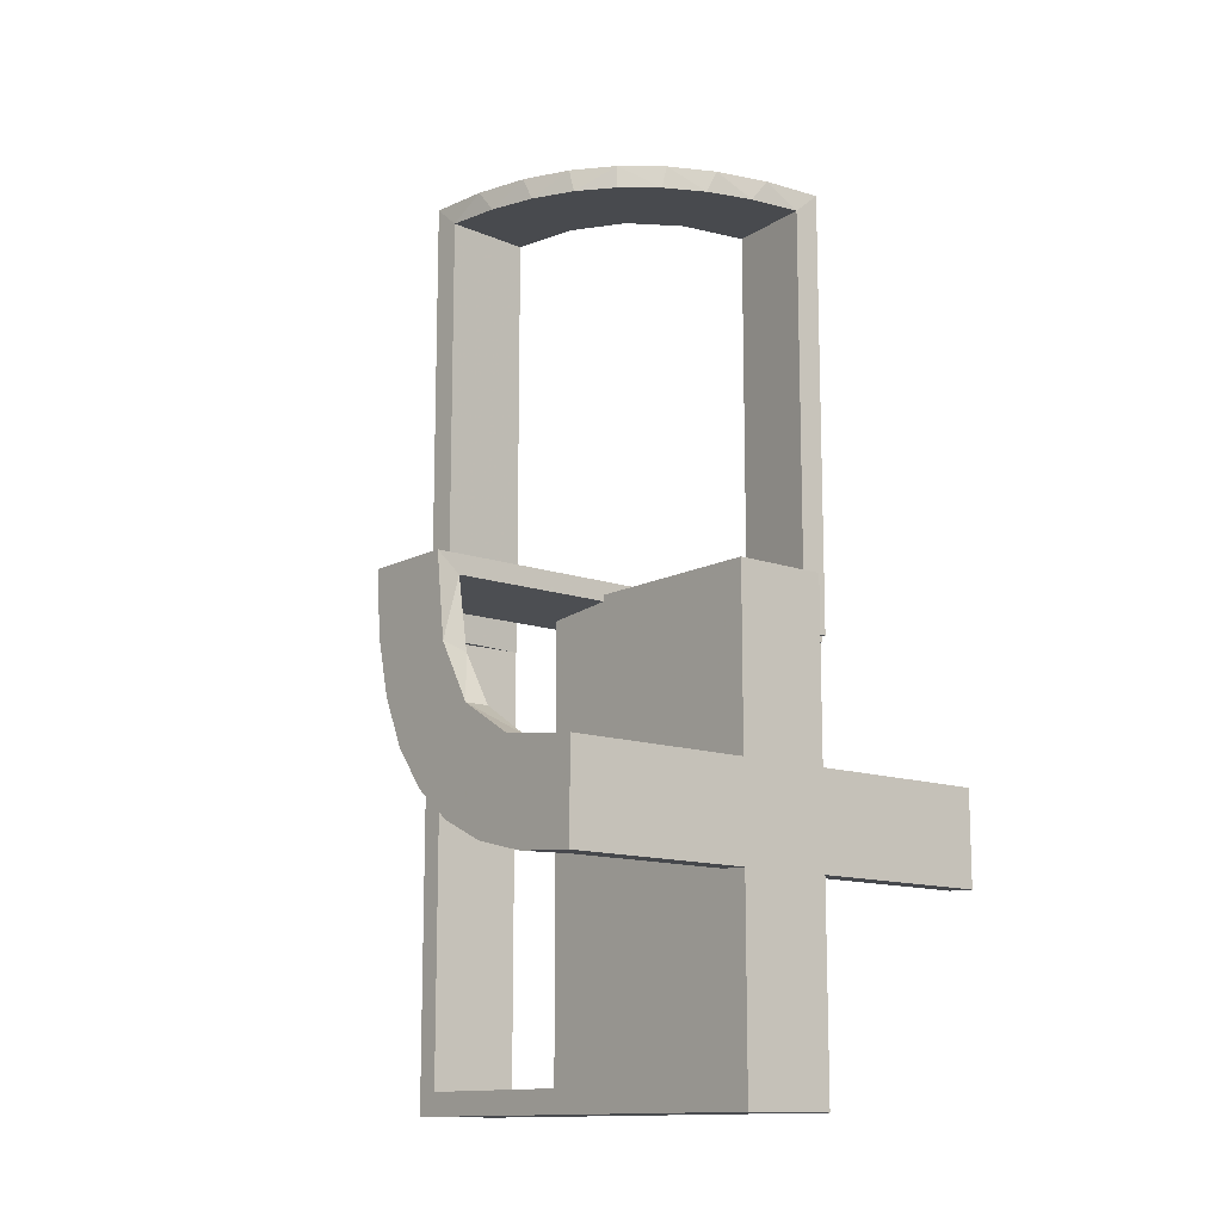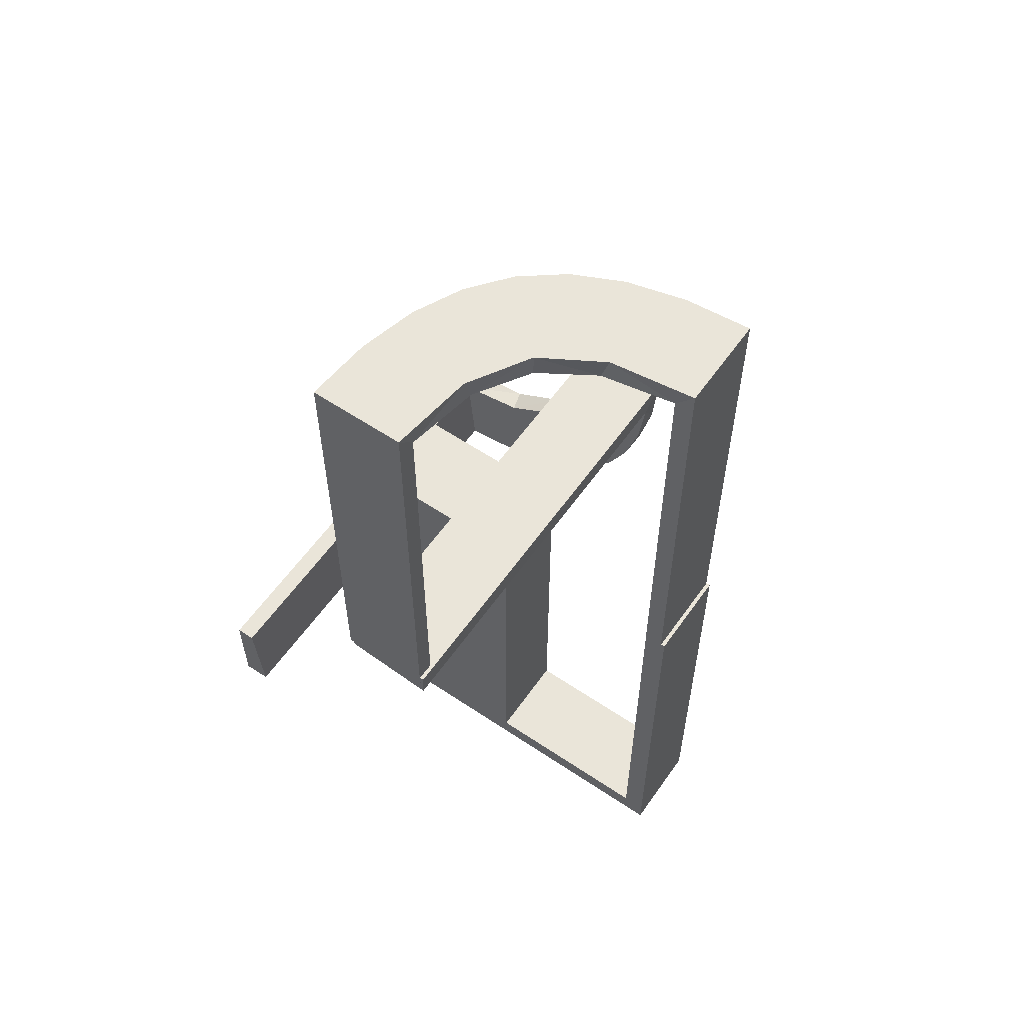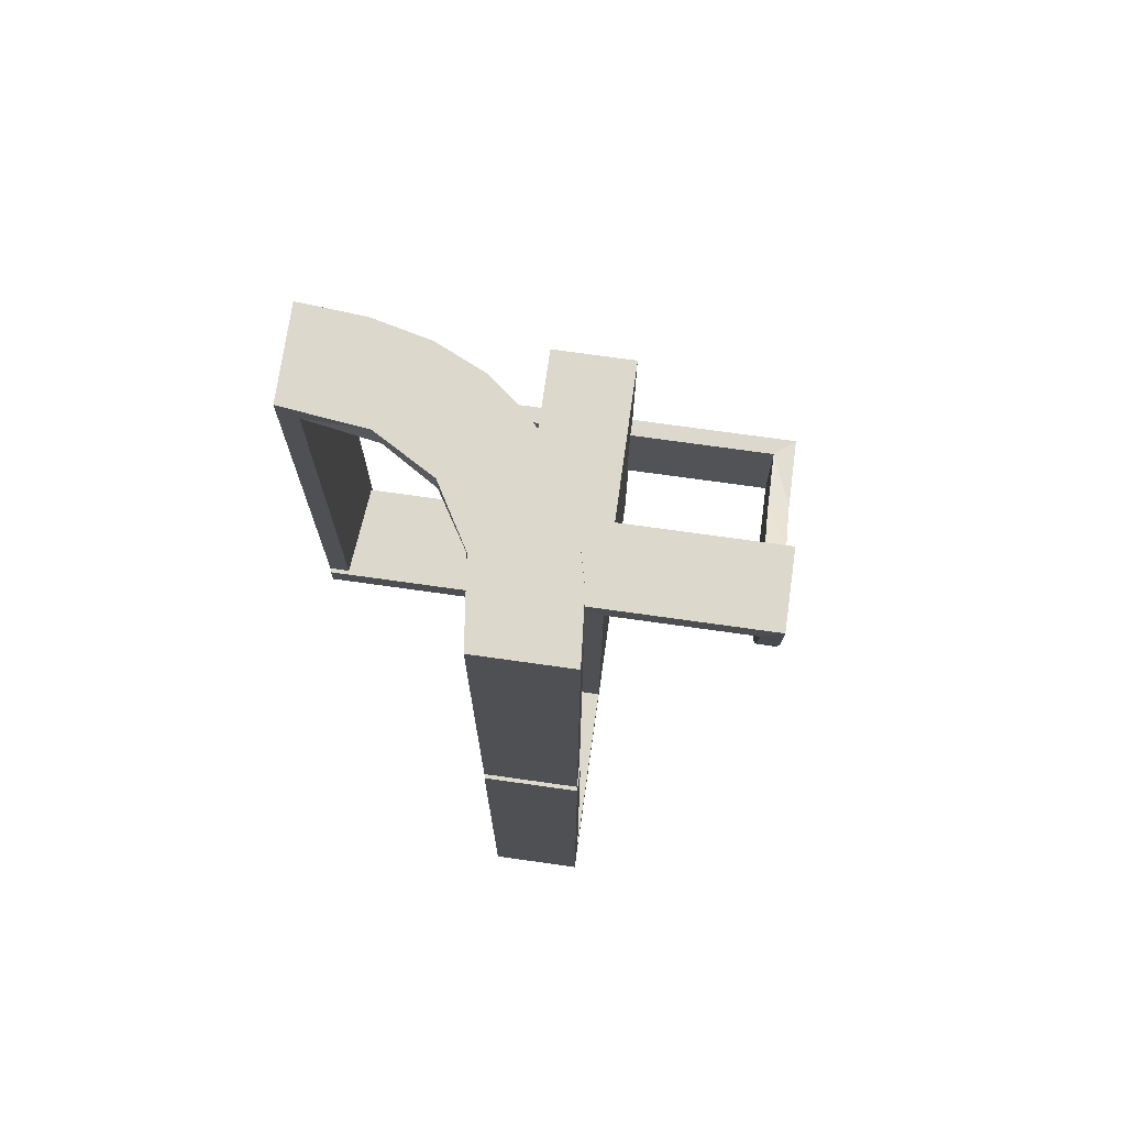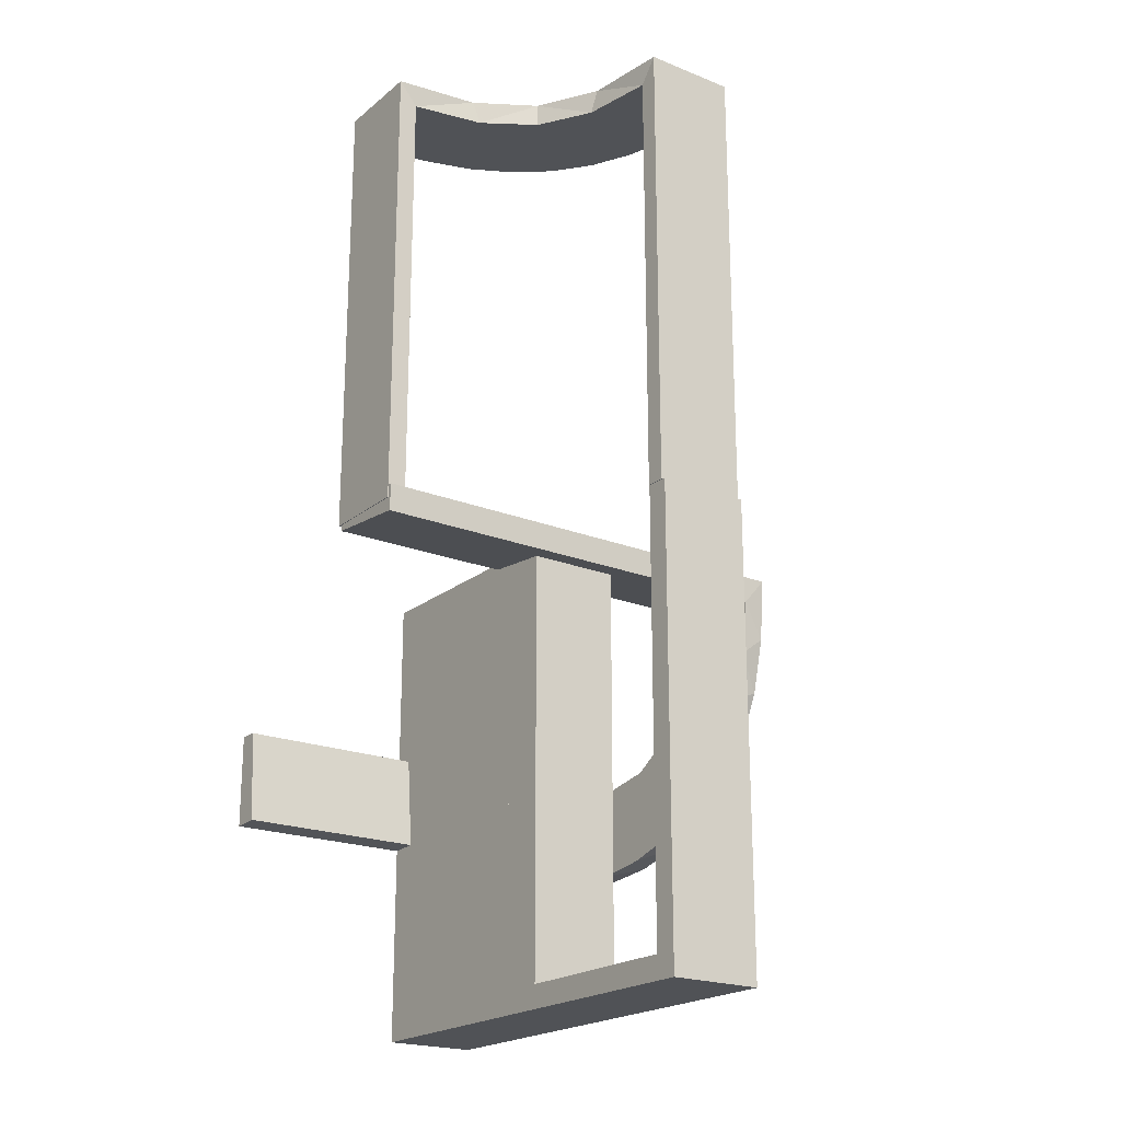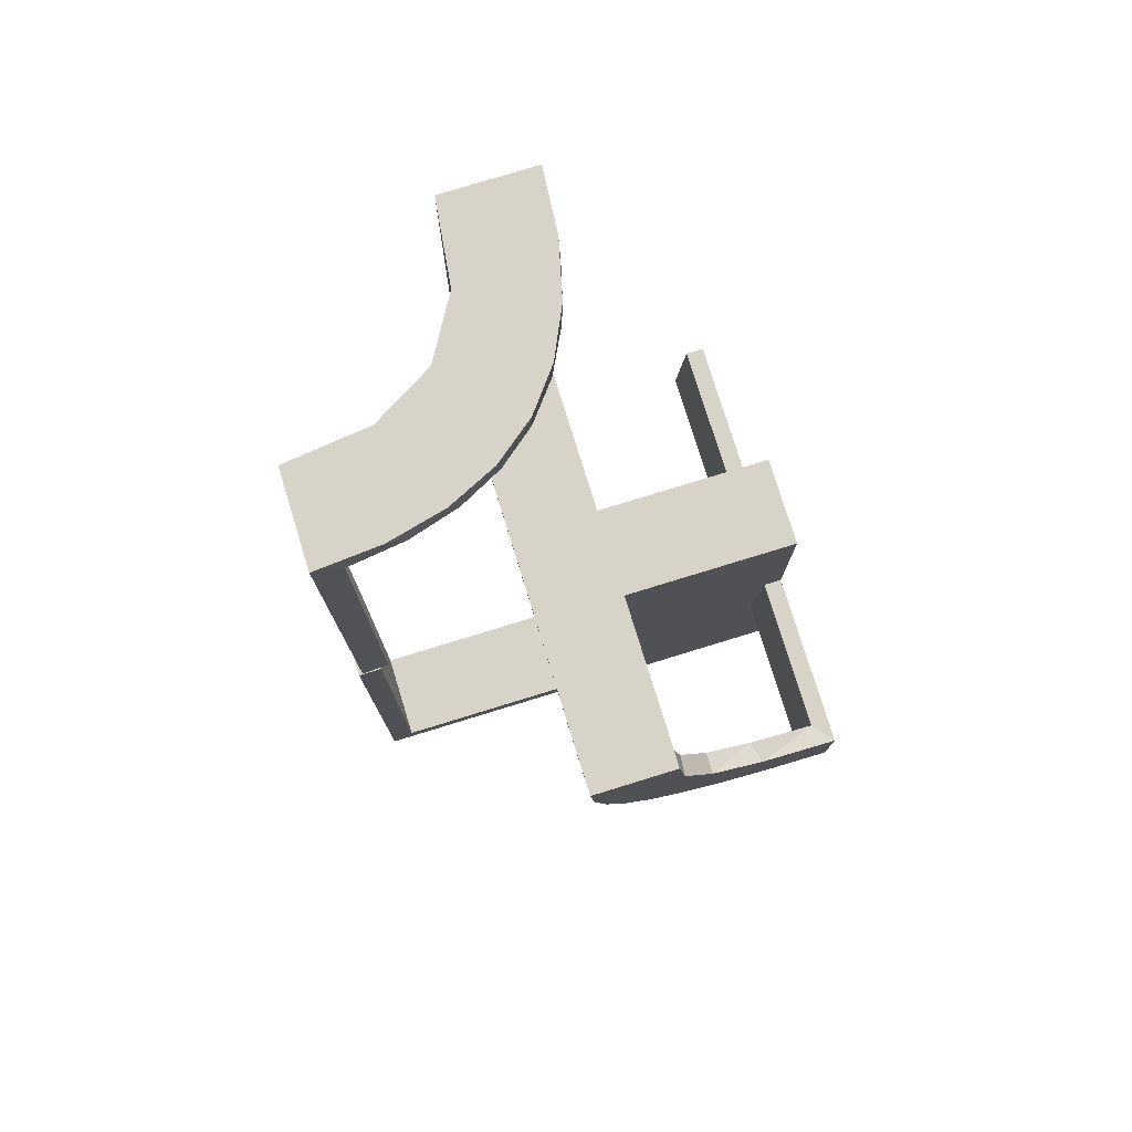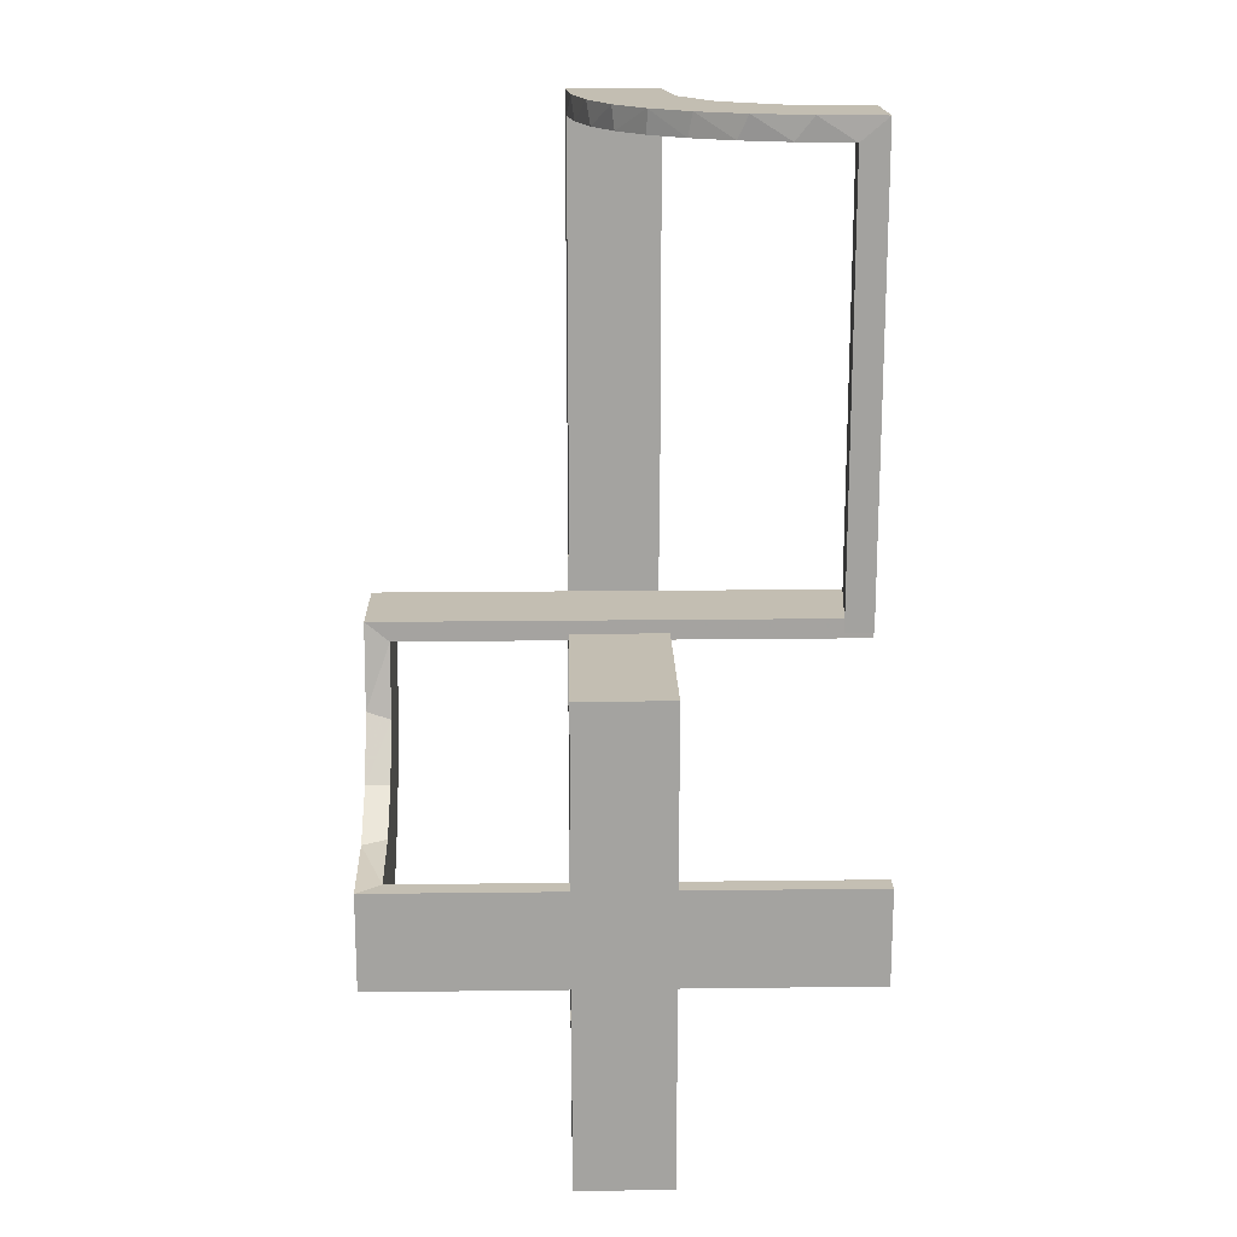
<metadata>
{"format":"obj","ext":"obj","renderer":"f3d","projection":"perspective","resolution":1024,"background":"white","views":[{"elev":-12.9,"azim":-129.4,"up":"+Z"},{"elev":58.4,"azim":34.8,"up":"+Z"},{"elev":72.7,"azim":98.0,"up":"+Z"},{"elev":-21.0,"azim":54.5,"up":"+Z"},{"elev":77.2,"azim":162.9,"up":"+Z"},{"elev":17.4,"azim":-91.4,"up":"+Z"}]}
</metadata>
<code>
v 0 0 -0.2861
v 0 0 -0.1861
v 0 -0.2 0
v 0 -0.2 -0.5
v 0 -0.3 0
v 0 -0.3 -0.5
v 0 -0.5 -0.2861
v 0 -0.5 -0.1861
v 0 -0.25 -0.2861
v 0.3065 -0.4117 0.5
v 0.475 -0.2 0
v 0.475 -0.2 -0.475
v 0.475 -0.3 0
v 0.475 -0.3 -0.475
v 0.2944 0 -0.05548
v 0.4263 -0.2064 0.5
v 0.1956 -0.5008 0
v 0.1956 -0.5008 0.25
v 0.1956 -0.5008 0.5
v 0.02041 -0.025 -0.186
v 0.02041 -0.1833 -0.186
v 0.02041 -0.3417 -0.186
v 0.02041 -0.5 -0.186
v 0.2958 -0.4804 0
v 0.2958 -0.4804 0.475
v 0.2958 -0.4804 0.3167
v 0.2958 -0.4804 0.1583
v 0.2796 0 -0.1157
v 0.3 0 0.01389
v 0.3 -0.5 0.01389
v 0.3435 -0.3486 0.5
v 0.3435 -0.3486 0.475
v 0.3101 -0.2479 0.475
v 0.25 -0.2 0
v 0.25 -0.2 -0.5
v 0.25 -0.3 0
v 0.25 -0.3 -0.5
v 0.06937 0 -0.2805
v 0.1891 0 -0.07522
v 0.4956 -0.3008 0
v 0.4956 -0.3008 0.25
v 0.4956 -0.3008 0.5
v 0.4956 -0.2008 0
v 0.4956 -0.2008 0.5
v 0.2 0 0.01389
v 0.2 -0.5 0.01389
v 0.2 -0.25 0.01389
v 0.2398 -0.32 0.5
v 0.2988 -0.2625 -0.01568
v 0.2988 -0.025 -0.01568
v 0.2988 -0.5 -0.01568
v 0.2202 -0.3599 0.475
v 0.08911 0 -0.1752
v 0.4661 -0.202 0
v 0.4661 -0.202 0.2375
v 0.4661 -0.202 0.475
v 0.2528 -0.025 -0.1716
v 0.366 -0.2211 0.5
v 0.08889 -0.025 -0.2769
v 0.025 -0.2 0
v 0.025 -0.2 -0.475
v 0.025 -0.3 0
v 0.025 -0.3 -0.475
v 0.1409 -0.025 -0.2616
v 0.5 -0.2 0
v 0.5 -0.2 -0.5
v 0.5 -0.3 0
v 0.5 -0.3 -0.5
v 0.2908 -0.025 -0.075
v 0.3989 -0.3143 0.475
v 0.3091 -0.404 0.475
v 0.1808 0 -0.2419
v 0.2229 0 -0.209
v 0.2229 -0.025 -0.209
v 0.4068 -0.21 0.475
v 0.2428 -0.3153 0.475
v 0.4065 -0.3117 0.5
v 0.2728 -0.2779 0.5
v 0.2728 -0.2779 0.475
v 0.2755 -0.025 -0.127
v 0.1969 -0.4712 0
v 0.1969 -0.4712 0.2375
v 0.1969 -0.4712 0.475
v 0.2558 0 -0.1669
v 0.2956 -0.5008 0
v 0.2956 -0.5008 0.5
v 0.275 -0.2 0
v 0.275 -0.2 -0.475
v 0.275 -0.3 0
v 0.275 -0.3 -0.475
v 0.3148 -0.245 0.5
v 0.1865 -0.025 -0.08288
v 0.09678 -0.025 -0.1726
v 0.2048 -0.4119 0.475
v 0.225 -0.2 0
v 0.225 -0.2 -0.475
v 0.225 -0.3 0
v 0.225 -0.3 -0.475
v 0.1855 -0.025 -0.2389
v 0.1521 0 -0.1383
v 0.1521 -0.025 -0.1383
v 0.3548 -0.2253 0.475
v 0.216 -0.3711 0.5
v 0.1999 -0.025 -0.006515
v 0.1999 -0.1833 -0.006515
v 0.1999 -0.3417 -0.006515
v 0.1999 -0.5 -0.006515
v 0.1296 0 -0.2657
v 0.02957 -0.2625 -0.2849
v 0.02957 -0.025 -0.2849
v 0.02957 -0.5 -0.2849
v 0.4752 -0.3009 0
v 0.4752 -0.3009 0.475
v 0.4752 -0.3009 0.3167
v 0.4752 -0.3009 0.1583
v 0.2013 -0.4314 0.5
f 21 2 20
f 2 53 20
f 101 93 100
f 22 8 21
f 2 21 8
f 8 22 23
f 100 39 92
f 39 45 104
f 105 104 45
f 46 107 106
f 106 47 46
f 105 47 106
f 1 110 38
f 9 109 110
f 64 108 59
f 108 64 72
f 7 111 109
f 72 99 73
f 57 84 73
f 84 57 80
f 28 80 69
f 15 69 50
f 49 29 50
f 49 51 30
f 49 30 29
f 2 38 53
f 53 108 72
f 2 1 38
f 72 73 100
f 84 100 73
f 39 100 84
f 39 15 45
f 39 84 28
f 15 39 28
f 47 45 29
f 30 46 47
f 29 30 47
f 9 8 7
f 1 2 9
f 8 9 2
f 107 51 106
f 105 49 50
f 106 49 105
f 69 104 50
f 104 69 92
f 57 74 101
f 57 92 80
f 101 92 57
f 101 99 93
f 93 64 59
f 20 59 110
f 74 99 101
f 20 110 21
f 111 23 22
f 22 109 111
f 21 109 22
f 23 7 8
f 7 23 111
f 30 107 46
f 107 30 51
f 53 93 20
f 93 53 100
f 100 92 101
f 39 104 92
f 105 45 47
f 110 59 38
f 9 110 1
f 108 38 59
f 64 99 72
f 7 109 9
f 99 74 73
f 57 73 74
f 84 80 28
f 28 69 15
f 15 50 29
f 38 108 53
f 53 72 100
f 15 29 45
f 51 49 106
f 105 50 104
f 69 80 92
f 99 64 93
f 93 59 20
f 110 109 21
f 4 6 37
f 96 98 63
f 62 63 5
f 98 6 63
f 98 97 36
f 6 98 37
f 3 5 6
f 35 37 36
f 95 97 98
f 61 63 62
f 60 3 61
f 96 61 4
f 96 35 34
f 4 35 96
f 97 95 34
f 5 3 60
f 4 37 35
f 96 63 61
f 63 6 5
f 98 36 37
f 3 6 4
f 35 36 34
f 95 98 96
f 61 62 60
f 3 4 61
f 96 34 95
f 97 34 36
f 5 60 62
f 35 37 68
f 12 14 90
f 89 90 36
f 14 37 90
f 14 13 67
f 37 14 68
f 34 36 37
f 66 68 67
f 11 13 14
f 88 90 89
f 87 34 88
f 12 88 35
f 12 66 65
f 35 66 12
f 13 11 65
f 36 34 87
f 35 68 66
f 12 90 88
f 90 37 36
f 14 67 68
f 34 37 35
f 66 67 65
f 11 14 12
f 88 89 87
f 34 35 88
f 12 65 11
f 13 65 67
f 36 87 89
f 98 97 62
f 98 62 63
f 96 61 63
f 98 63 62
f 61 60 62
f 95 96 98
f 96 95 60
f 60 95 97
f 96 63 98
f 98 62 97
f 61 62 63
f 95 98 97
f 96 60 61
f 60 97 62
f 26 25 86
f 86 25 10
f 32 31 71
f 27 26 85
f 86 85 26
f 85 24 27
f 31 32 70
f 77 70 113
f 114 41 42
f 40 115 112
f 115 40 41
f 114 115 41
f 19 116 83
f 18 19 83
f 52 94 103
f 103 48 52
f 17 18 82
f 48 78 76
f 33 79 78
f 91 58 102
f 58 16 75
f 16 44 56
f 55 56 44
f 55 43 54
f 55 44 43
f 86 10 116
f 10 31 48
f 103 116 10
f 48 31 78
f 91 78 31
f 77 91 31
f 77 42 16
f 77 58 91
f 16 58 77
f 41 44 42
f 43 41 40
f 44 41 43
f 18 17 85
f 19 18 86
f 85 86 18
f 54 112 115
f 55 54 115
f 114 113 56
f 115 114 55
f 75 56 113
f 70 75 113
f 70 102 75
f 33 32 79
f 33 102 70
f 32 33 70
f 32 71 76
f 71 25 94
f 25 83 94
f 79 32 76
f 25 26 83
f 81 27 24
f 27 81 82
f 26 27 82
f 24 85 17
f 17 81 24
f 43 40 112
f 112 54 43
f 25 71 10
f 31 10 71
f 31 70 77
f 77 113 42
f 114 42 113
f 116 94 83
f 18 83 82
f 94 116 103
f 48 76 52
f 17 82 81
f 78 79 76
f 33 78 91
f 91 102 33
f 58 75 102
f 16 56 75
f 86 116 19
f 10 48 103
f 42 44 16
f 114 56 55
f 71 52 76
f 71 94 52
f 26 82 83

</code>
